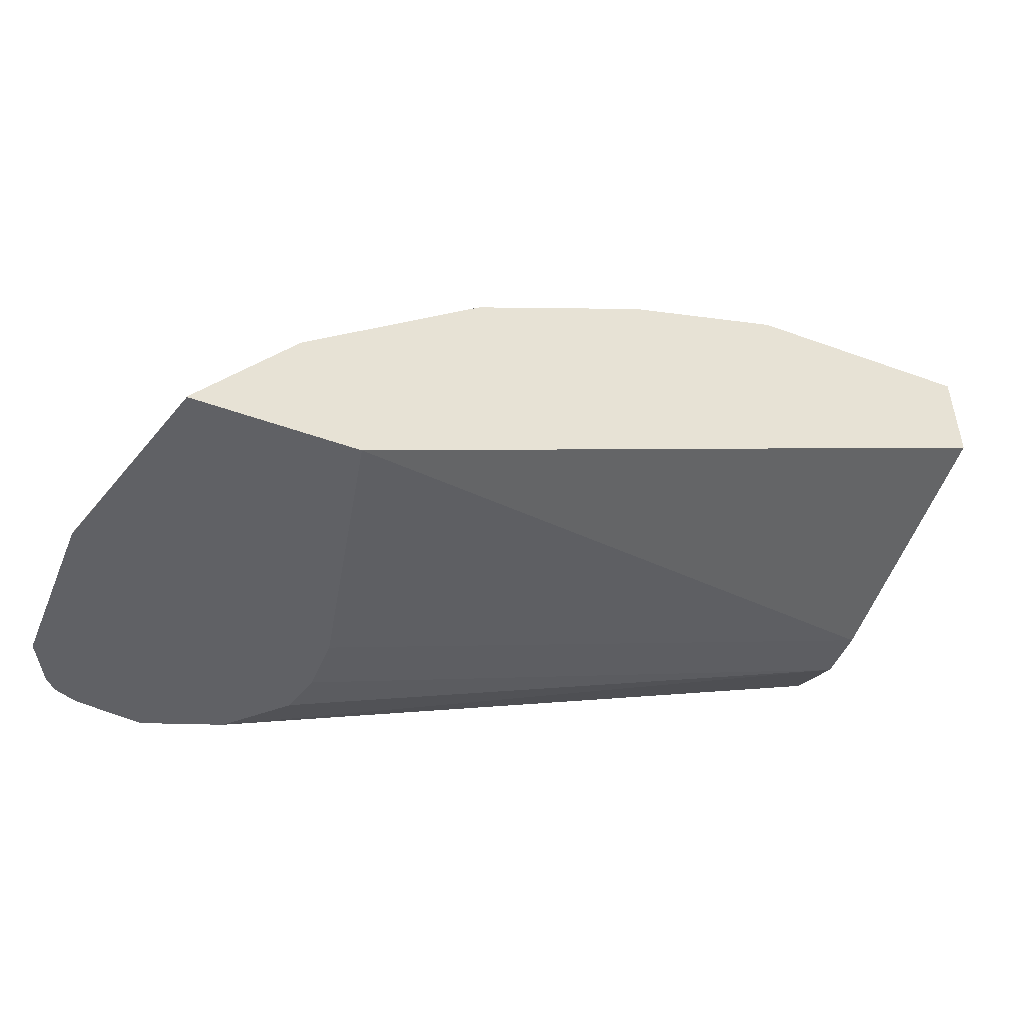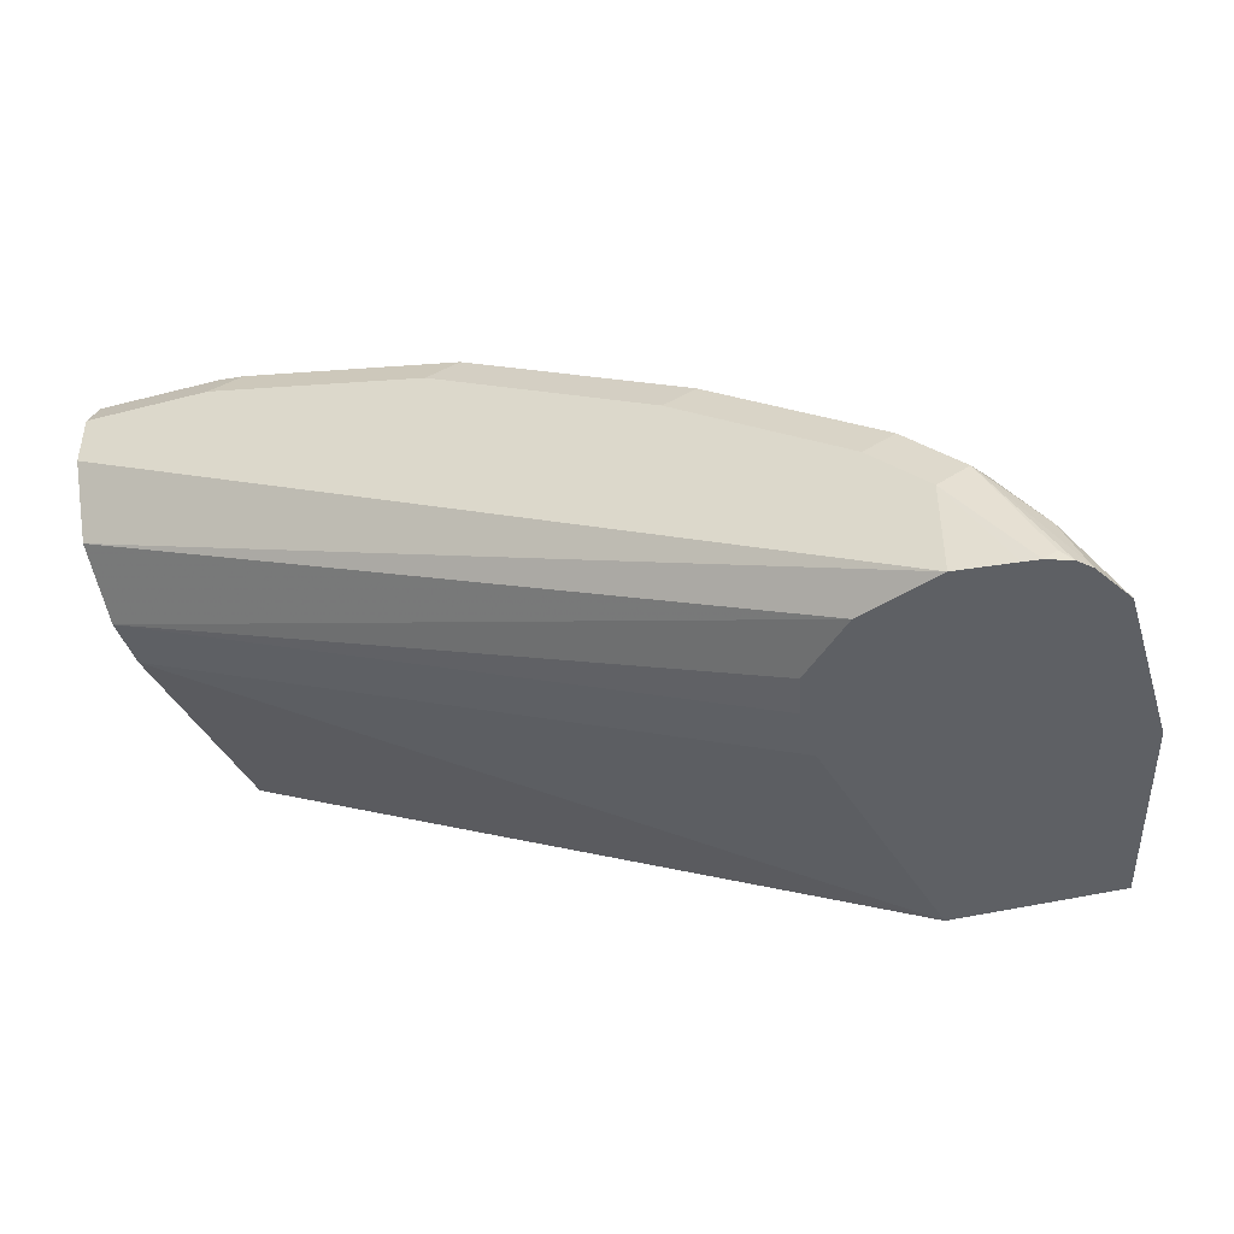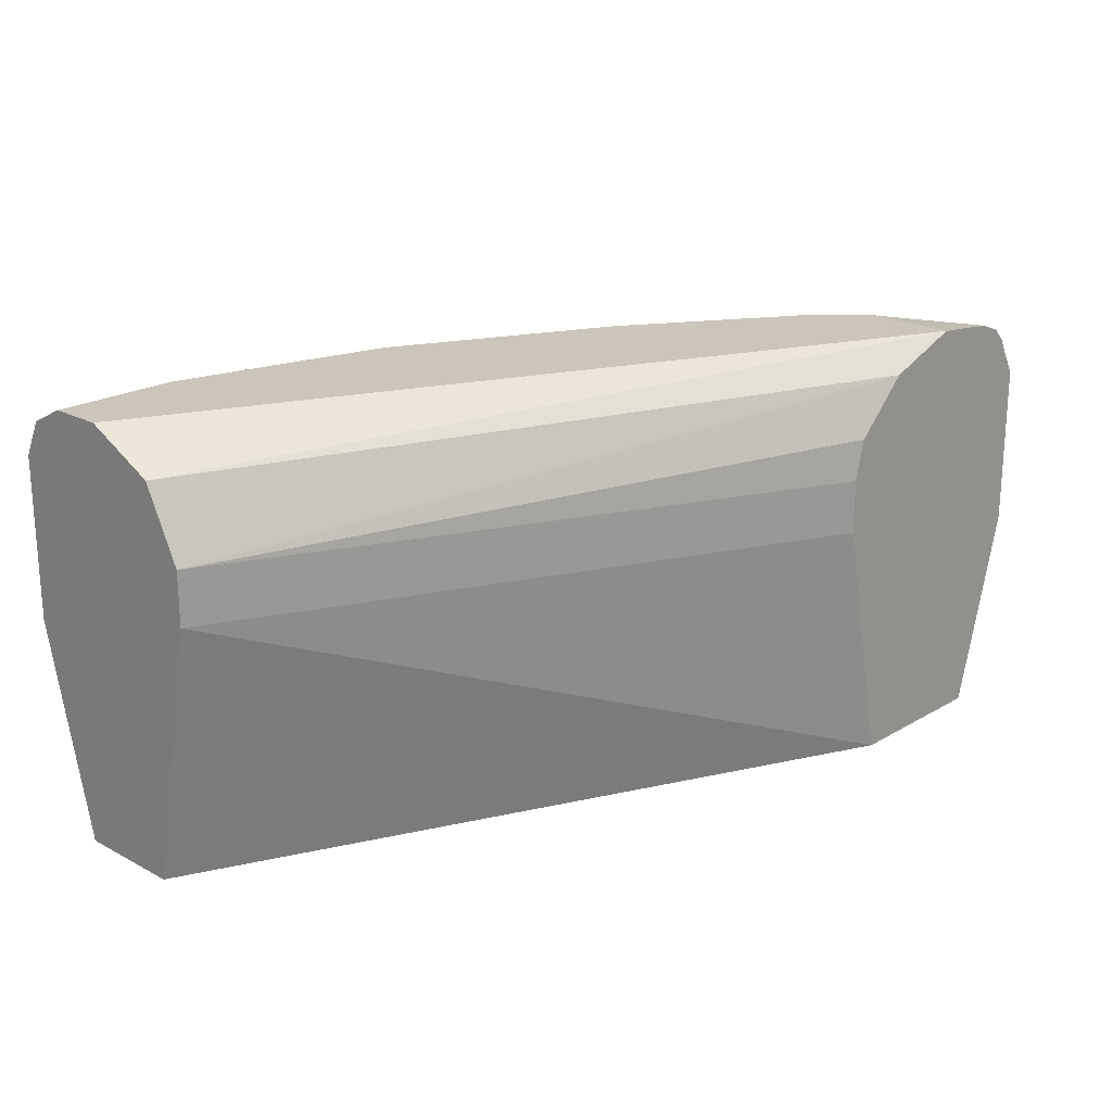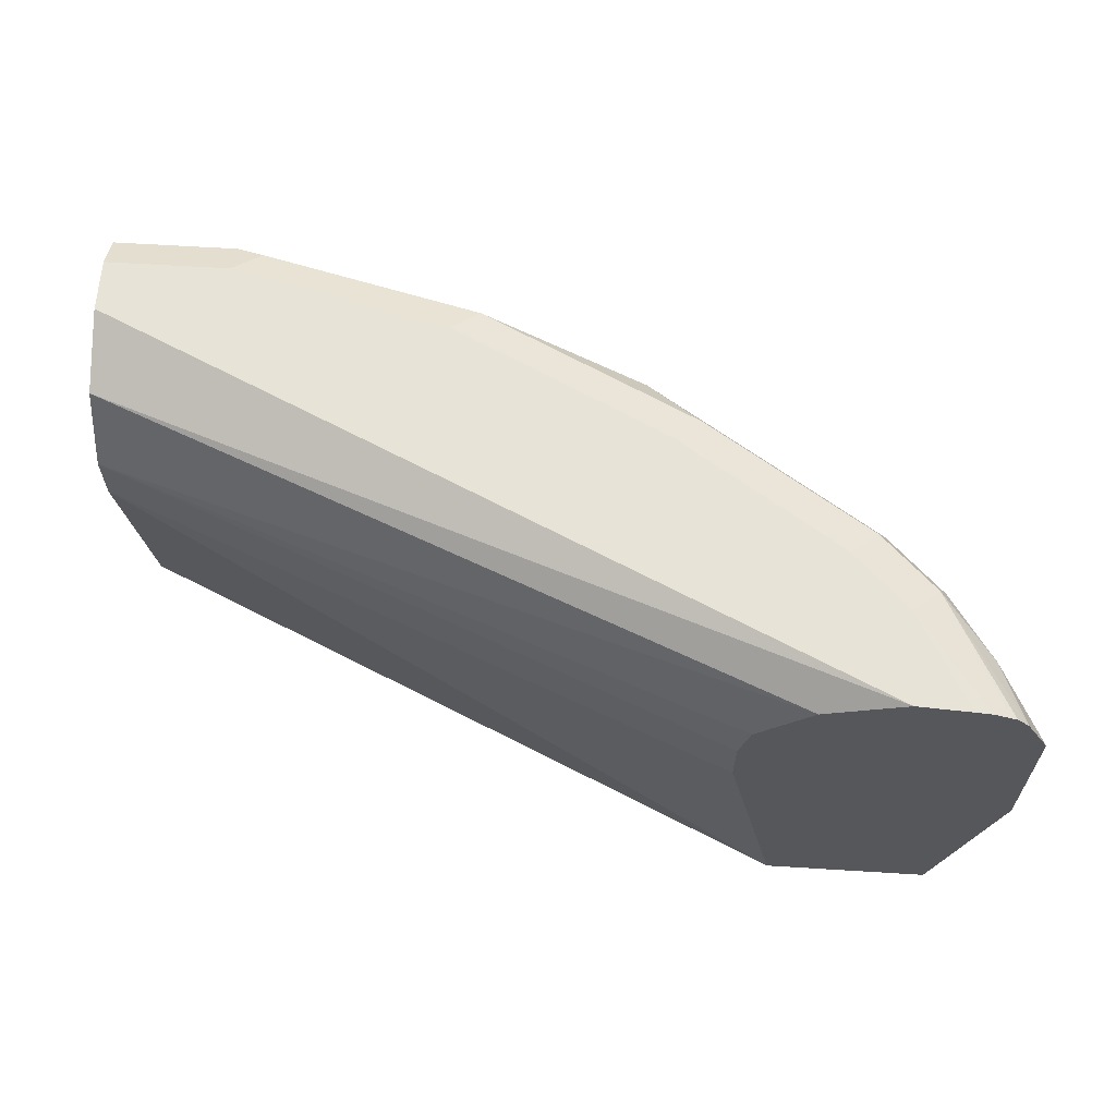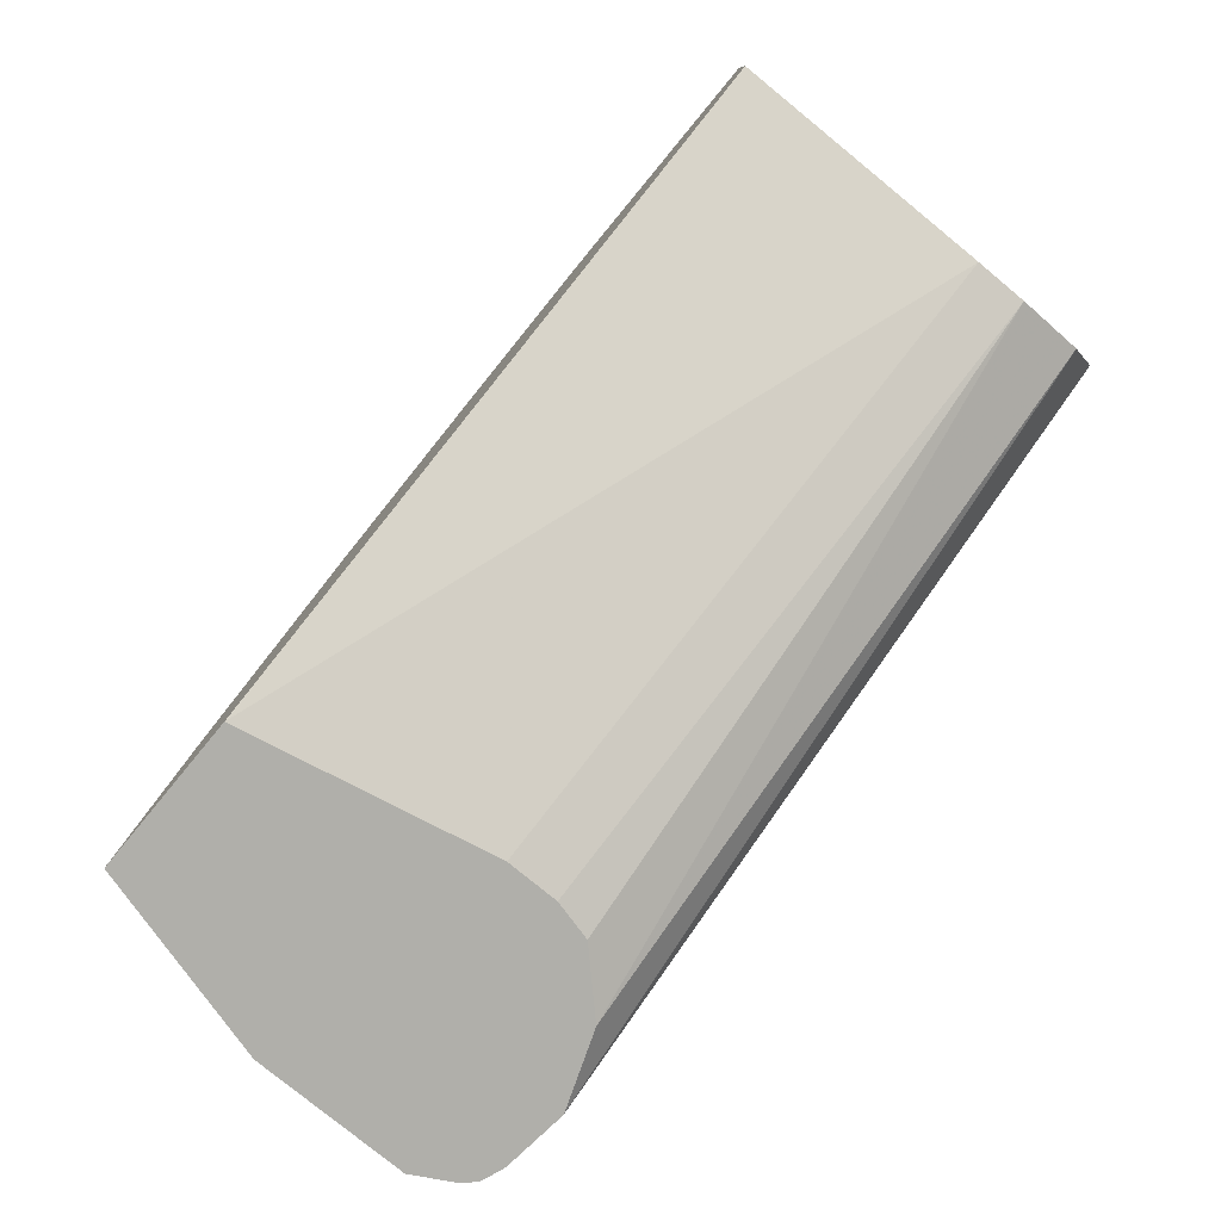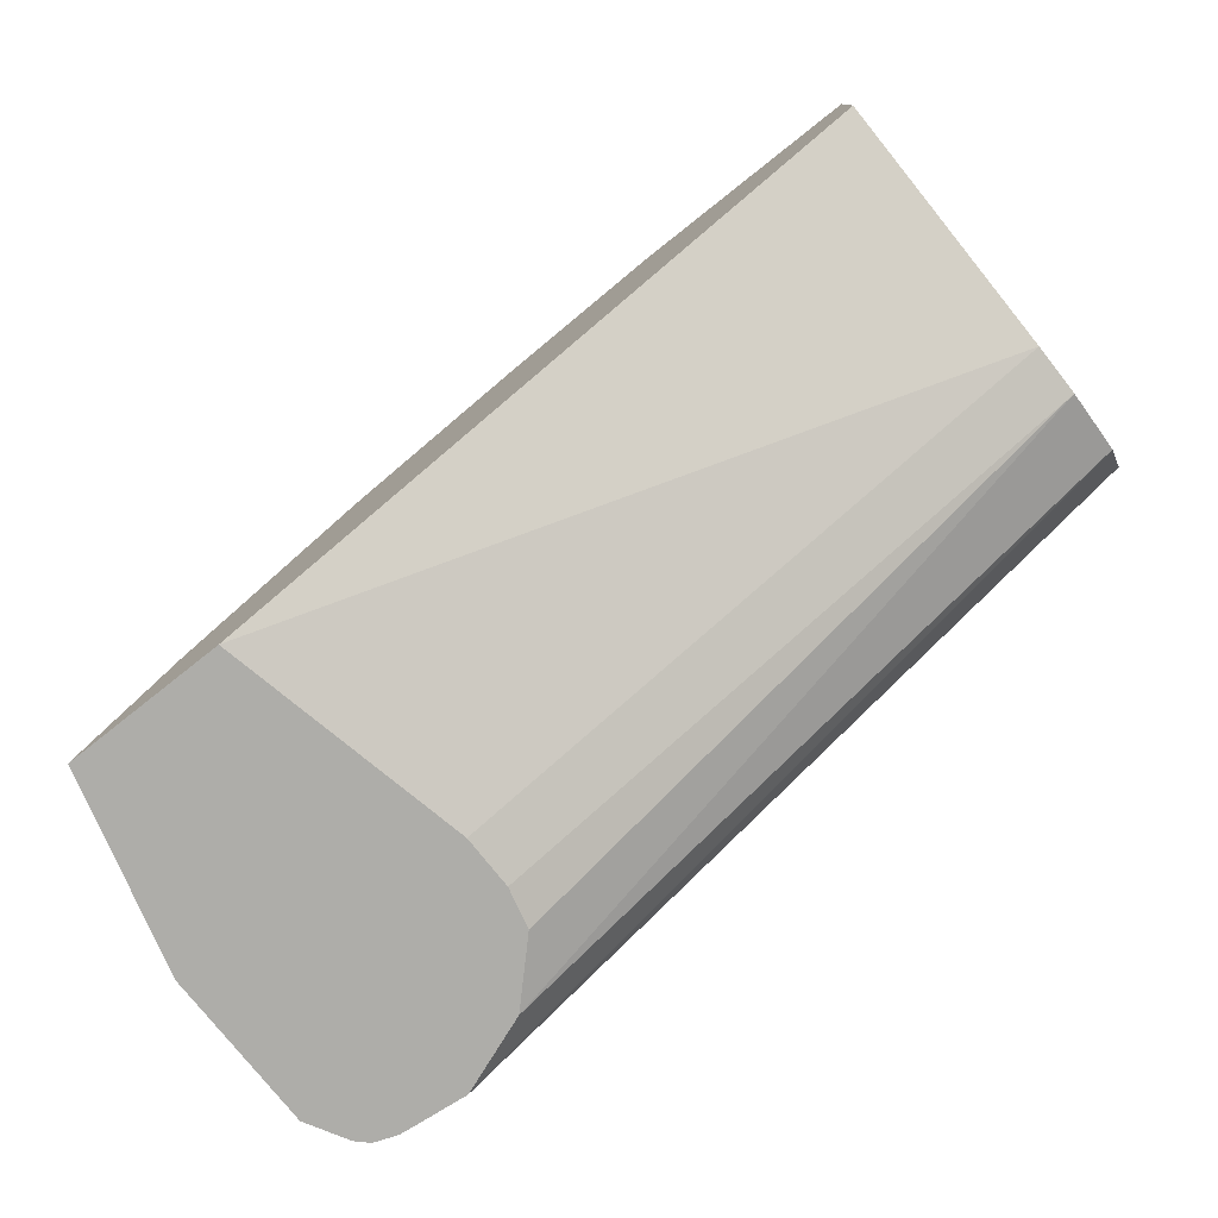
<metadata>
{"format":"obj","ext":"obj","renderer":"f3d","projection":"perspective","resolution":1024,"background":"white","views":[{"elev":-47.9,"azim":-22.2,"up":"+Z"},{"elev":-43.1,"azim":-162.8,"up":"+Z"},{"elev":21.0,"azim":133.6,"up":"+Y"},{"elev":62.6,"azim":-176.4,"up":"+Y"},{"elev":-78.0,"azim":50.4,"up":"+Z"},{"elev":-77.1,"azim":38.3,"up":"+Z"}]}
</metadata>
<code>
v -0.3736 0.6814 0.3714
v -0.3736 0.6485 0.3714
v -0.3798 0.706 0.3714
v 0.008647 0.6909 0.5264
v -0.4065 0.495 0.3714
v 0.008647 0.658 0.5264
v -0.4126 0.7389 0.3714
v 0.008647 0.7348 0.5483
v -0.5052 0.495 0.3714
v 0.008647 0.495 0.5593
v -0.4606 0.7567 0.3714
v 0.008647 0.736 0.5507
v -0.5045 0.495 0.3729
v -0.5374 0.6142 0.3729
v -0.5381 0.6156 0.3714
v 0.008647 0.495 0.6251
v -0.4935 0.7532 0.3714
v -0.4606 0.7567 0.4277
v 0.008647 0.7567 0.5922
v -0.4477 0.495 0.4478
v -0.4497 0.5045 0.4497
v -0.5045 0.68 0.4387
v -0.4715 0.6471 0.4716
v -0.5381 0.7143 0.3714
v 0.008647 0.6251 0.658
v -0.1316 0.495 0.6251
v -0.503 0.752 0.3714
v -0.4277 0.7567 0.4606
v -0.51 0.7485 0.3784
v -0.4771 0.7485 0.4442
v 0.008647 0.7567 0.6251
v -0.3399 0.495 0.5374
v -0.4387 0.6471 0.5045
v -0.4715 0.7129 0.4716
v -0.5154 0.7019 0.4168
v -0.4387 0.68 0.5045
v -0.51 0.732 0.4113
v -0.524 0.7396 0.3714
v 0.008647 0.7238 0.658
v -0.03294 0.6251 0.658
v -0.1975 0.6251 0.6251
v -0.2303 0.495 0.5922
v -0.09872 0.658 0.658
v -0.5169 0.7468 0.3714
v -0.4441 0.7485 0.4771
v -0.3454 0.7485 0.5429
v -0.329 0.7567 0.5264
v -0.4825 0.7348 0.4497
v -0.4497 0.7348 0.4826
v 0.008647 0.7457 0.6471
v -0.06585 0.7567 0.6251
v -0.3275 0.495 0.5436
v -0.3125 0.6087 0.5758
v -0.3399 0.6471 0.5703
v -0.3399 0.68 0.5703
v -0.318 0.7019 0.5812
v -0.4167 0.7019 0.5154
v 0.008647 0.7296 0.6551
v -0.06585 0.7238 0.658
v -0.1975 0.7238 0.6251
v -0.2961 0.658 0.5922
v -0.2333 0.495 0.5907
v -0.09872 0.6909 0.658
v -0.3125 0.732 0.5758
v -0.2139 0.7485 0.6087
v -0.1975 0.7567 0.5922
v -0.4112 0.732 0.51
v -0.06585 0.7457 0.6471
v -0.08228 0.7485 0.6416
v -0.2991 0.495 0.5578
v -0.318 0.669 0.5812
v -0.2961 0.6909 0.5922
v -0.2194 0.7348 0.6142
v -0.2961 0.7279 0.584
v -0.09872 0.7279 0.6498
f 33 54 55
f 35 48 37
f 33 55 36
f 34 36 49
f 34 49 48
f 32 54 33
f 36 55 56
f 41 43 63
f 36 57 49
f 39 58 59
f 41 63 60
f 41 60 72
f 32 53 54
f 41 72 61
f 36 56 57
f 32 52 53
f 26 43 41
f 31 51 68
f 41 61 42
f 25 63 43
f 25 43 40
f 26 41 42
f 26 40 43
f 27 44 29
f 28 30 45
f 28 45 46
f 28 46 47
f 29 44 30
f 30 44 38
f 30 38 37
f 30 37 48
f 30 48 49
f 30 49 45
f 31 68 50
f 42 61 53
f 59 68 75
f 45 49 46
f 56 60 73
f 56 73 74
f 56 74 64
f 56 64 67
f 56 67 57
f 58 68 59
f 25 59 63
f 59 75 63
f 60 63 75
f 60 75 73
f 64 74 73
f 64 73 65
f 65 73 75
f 65 75 69
f 68 69 75
f 56 72 60
f 42 53 62
f 56 61 72
f 54 56 55
f 46 49 64
f 46 64 65
f 46 65 66
f 46 66 47
f 49 57 67
f 49 67 64
f 50 68 58
f 51 69 68
f 51 66 65
f 51 65 69
f 52 70 53
f 53 61 54
f 53 70 62
f 54 61 71
f 54 71 56
f 56 71 61
f 25 39 59
f 22 34 48
f 24 35 37
f 4 31 50
f 4 50 58
f 4 58 39
f 4 39 25
f 4 25 16
f 4 16 10
f 4 19 31
f 4 10 6
f 5 6 10
f 5 10 16
f 5 16 26
f 5 26 42
f 5 42 62
f 5 62 70
f 4 7 8
f 4 12 19
f 4 8 12
f 3 7 4
f 1 2 5
f 1 5 9
f 1 9 15
f 1 15 24
f 1 24 38
f 1 38 44
f 1 44 27
f 1 27 17
f 1 17 11
f 1 11 7
f 1 7 3
f 1 3 4
f 1 4 6
f 24 37 38
f 2 6 5
f 5 70 52
f 5 52 32
f 1 6 2
f 5 20 13
f 16 25 40
f 16 40 26
f 17 27 18
f 18 27 29
f 18 29 30
f 18 30 28
f 15 22 24
f 20 32 21
f 22 48 35
f 22 35 24
f 22 23 33
f 22 33 36
f 22 36 34
f 5 32 20
f 21 32 33
f 14 23 22
f 21 33 23
f 14 22 15
f 5 13 9
f 14 21 23
f 7 11 8
f 8 11 12
f 9 13 14
f 11 17 18
f 11 18 28
f 9 14 15
f 11 47 66
f 11 66 51
f 11 51 31
f 11 31 19
f 11 19 12
f 11 28 47
f 13 20 21
f 13 21 14

</code>
